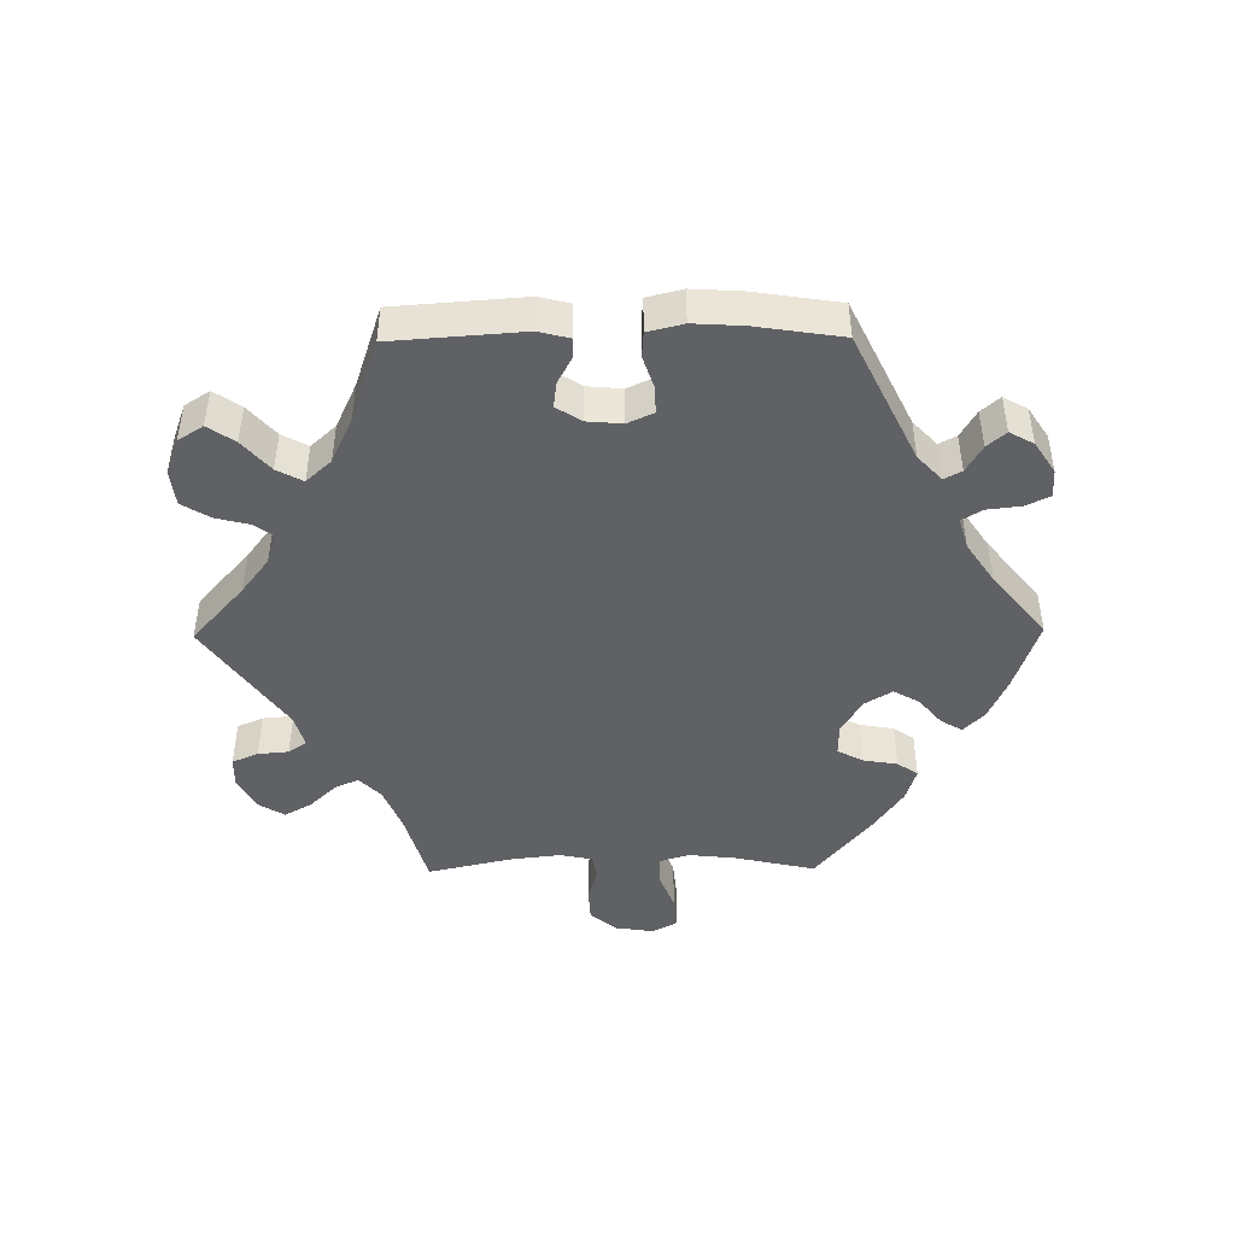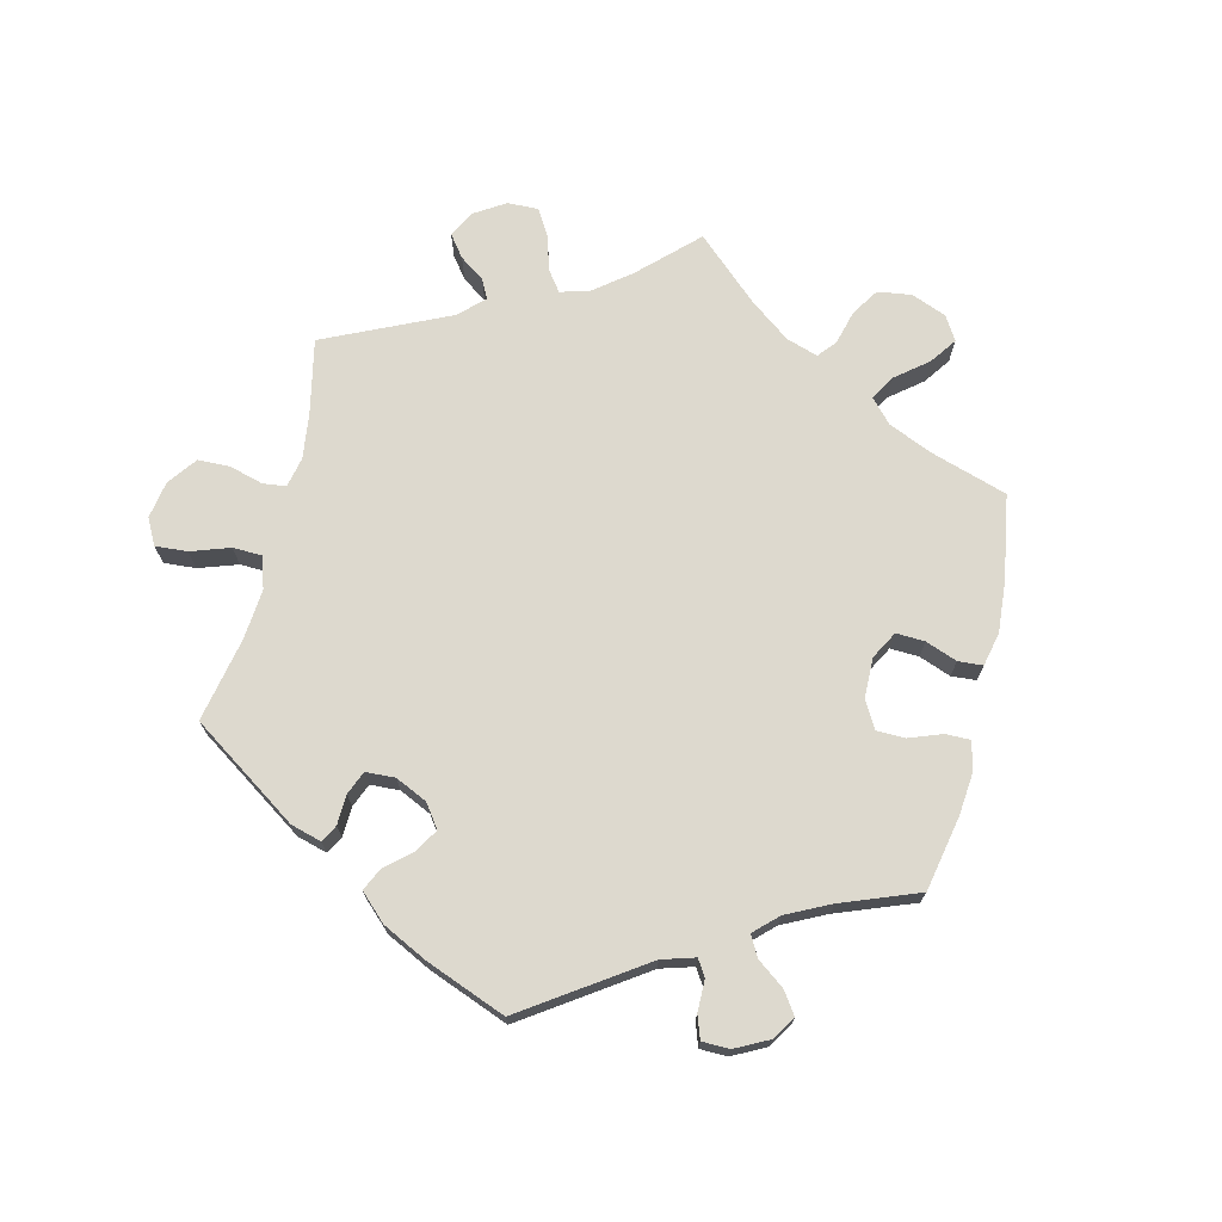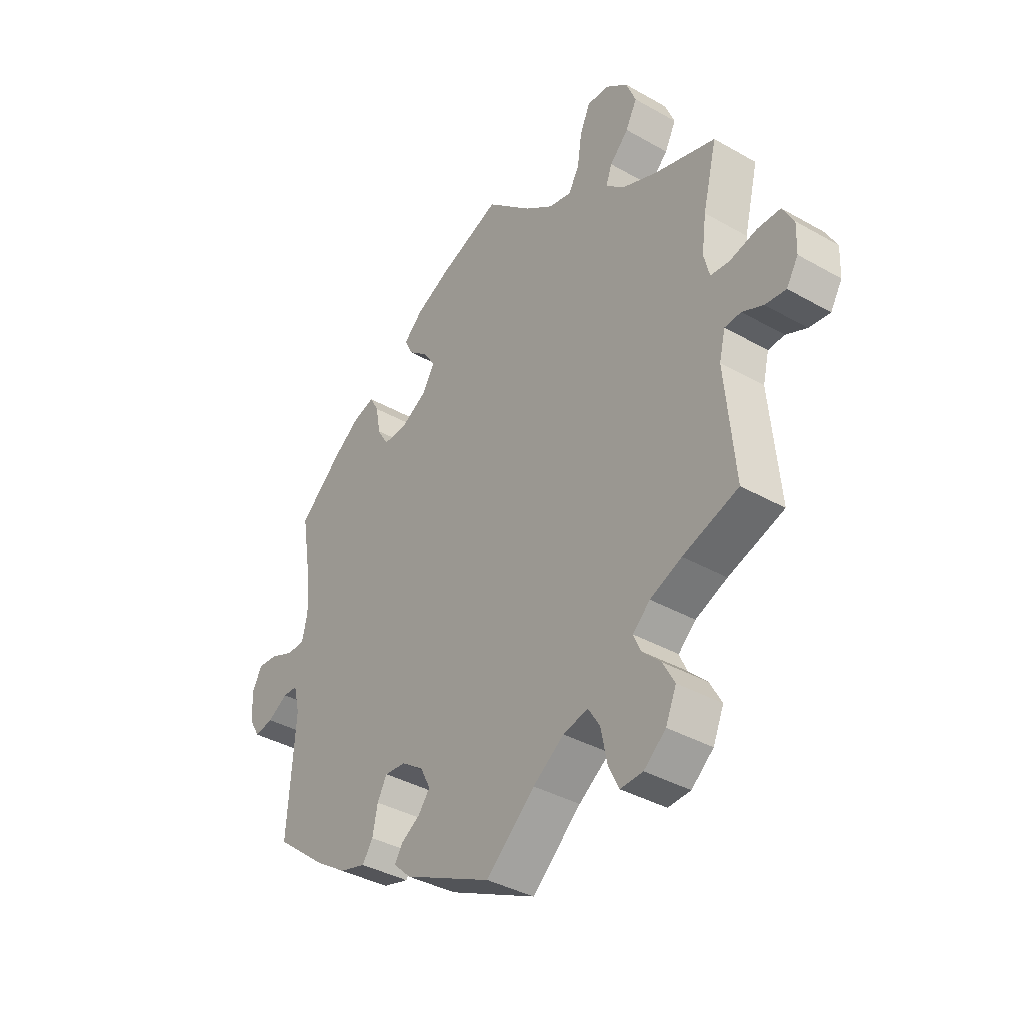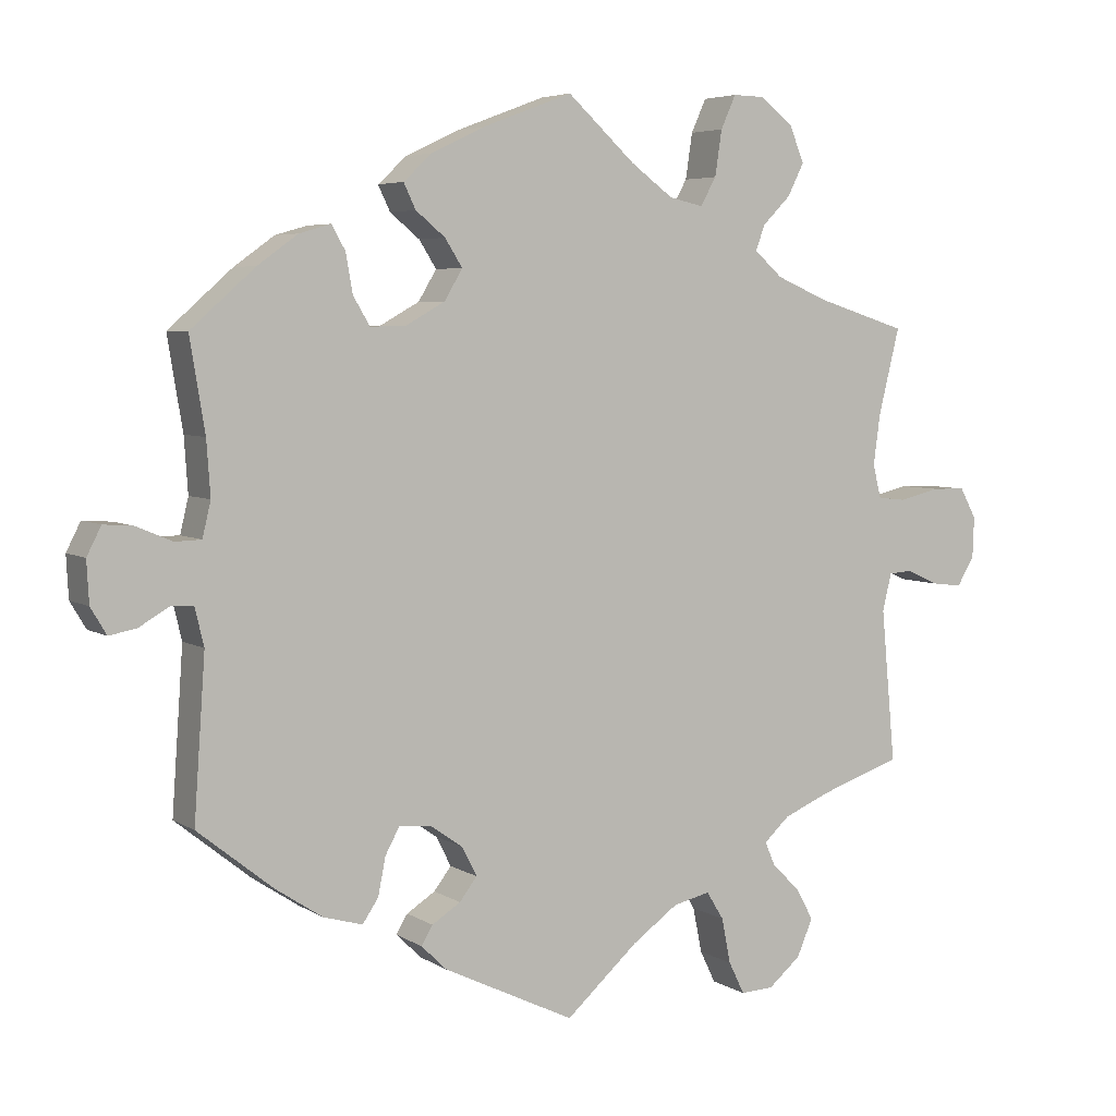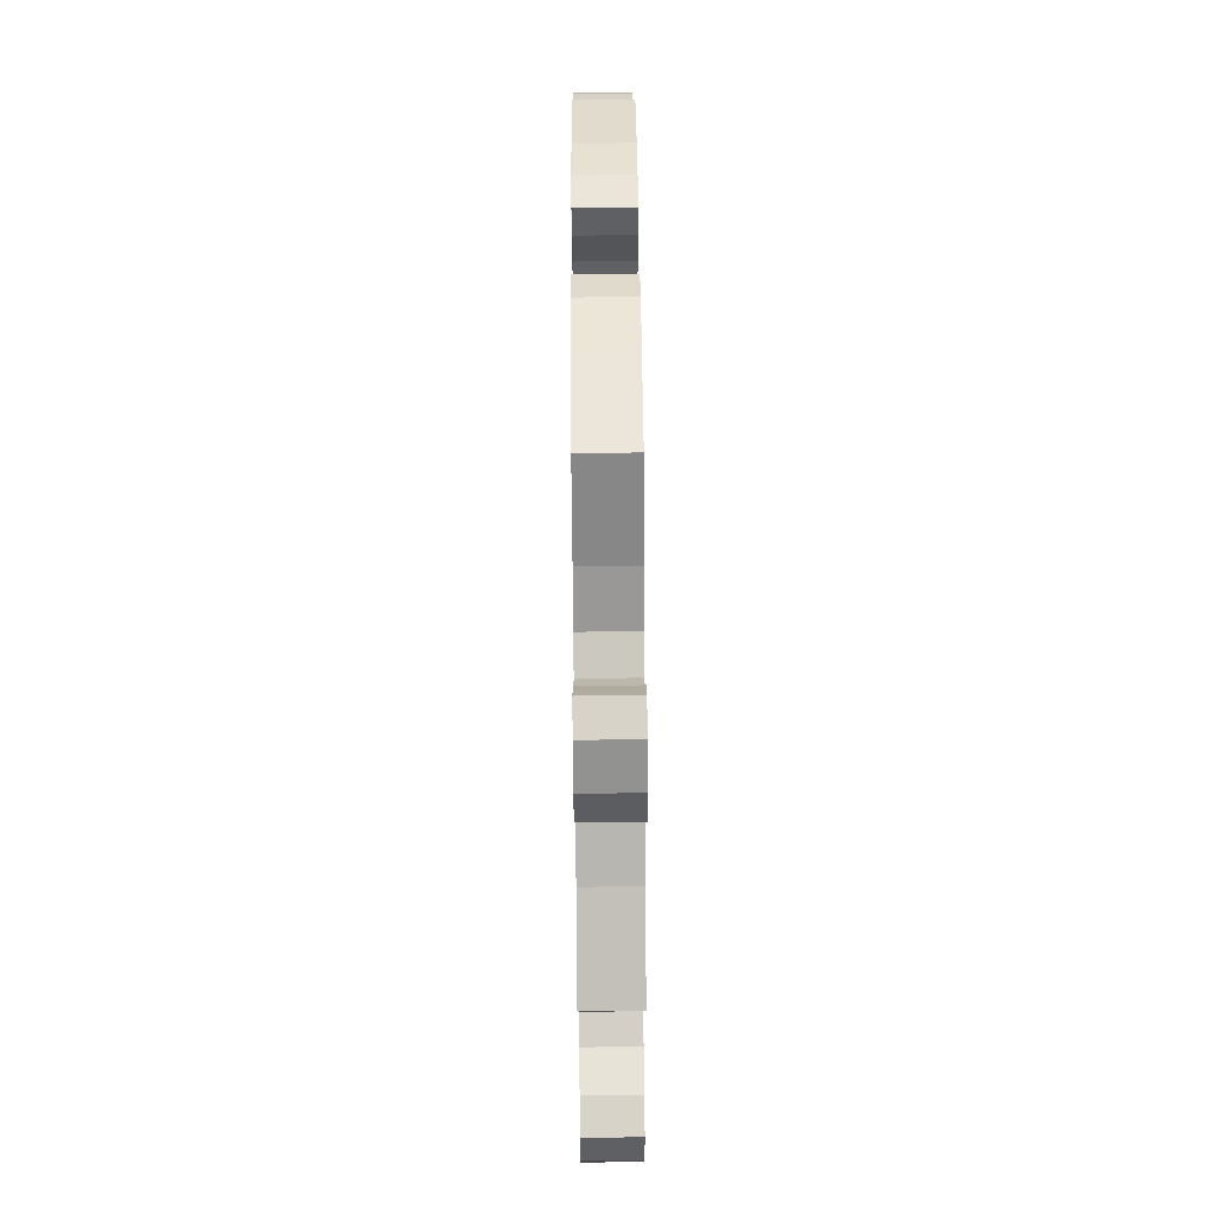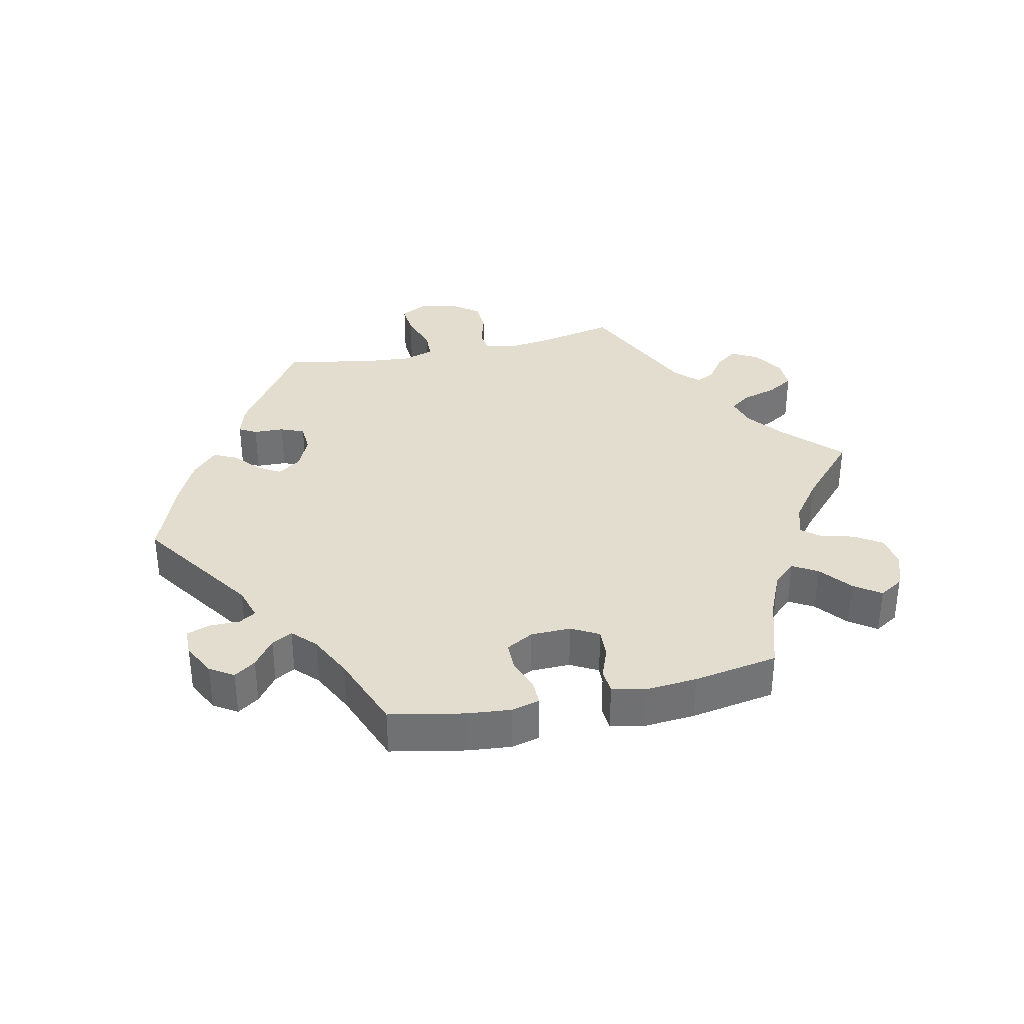
<metadata>
{"format":"obj","ext":"obj","renderer":"f3d","projection":"perspective","resolution":1024,"background":"white","views":[{"elev":-45.8,"azim":-149.4,"up":"+Y"},{"elev":71.7,"azim":-106.5,"up":"+Y"},{"elev":-37.9,"azim":54.1,"up":"+Z"},{"elev":5.2,"azim":-29.4,"up":"+Z"},{"elev":75.3,"azim":89.5,"up":"+Z"},{"elev":35.0,"azim":-42.6,"up":"+Y"}]}
</metadata>
<code>
v -0.486 0.07 -0.077
v -0.498 0.07 -0.027
v -0.527 0.07 -0.026
v -0.567 0.07 -0.049
v -0.603 0.07 -0.056
v -0.624 0.07 -0.021
v -0.627 0.07 0.034
v -0.608 0.07 0.071
v -0.569 0.07 0.068
v -0.522 0.07 0.048
v -0.487 0.07 0.049
v -0.476 0.07 0.095
v -0.481 0.07 0.167
v -0.501 0.07 0.288
v -0.416 0.07 0.363
v -0.363 0.07 0.401
v -0.321 0.07 0.413
v -0.303 0.07 0.381
v -0.294 0.07 0.33
v -0.272 0.07 0.293
v -0.225 0.07 0.294
v -0.173 0.07 0.323
v -0.149 0.07 0.363
v -0.172 0.07 0.399
v -0.211 0.07 0.431
v -0.227 0.07 0.464
v -0.189 0.07 0.499
v -0.12 0.07 0.532
v 0 0.07 0.577
v 0.09 0.07 0.495
v 0.146 0.07 0.454
v 0.191 0.07 0.444
v 0.212 0.07 0.481
v 0.221 0.07 0.541
v 0.241 0.07 0.585
v 0.283 0.07 0.584
v 0.327 0.07 0.549
v 0.346 0.07 0.502
v 0.324 0.07 0.459
v 0.287 0.07 0.422
v 0.275 0.07 0.389
v 0.312 0.07 0.356
v 0.38 0.07 0.327
v 0.501 0.07 0.289
v 0.473 0.07 0.176
v 0.464 0.07 0.109
v 0.475 0.07 0.065
v 0.513 0.07 0.061
v 0.566 0.07 0.074
v 0.611 0.07 0.073
v 0.633 0.07 0.033
v 0.631 0.07 -0.021
v 0.608 0.07 -0.059
v 0.567 0.07 -0.054
v 0.526 0.07 -0.035
v 0.494 0.07 -0.037
v 0.482 0.07 -0.086
v 0.501 0.07 -0.289
v 0.392 0.07 -0.325
v 0.33 0.07 -0.351
v 0.296 0.07 -0.382
v 0.31 0.07 -0.414
v 0.347 0.07 -0.45
v 0.37 0.07 -0.492
v 0.349 0.07 -0.541
v 0.306 0.07 -0.577
v 0.262 0.07 -0.579
v 0.241 0.07 -0.536
v 0.229 0.07 -0.476
v 0.206 0.07 -0.439
v 0.157 0.07 -0.45
v 0.096 0.07 -0.493
v 0 0.07 -0.578
v -0.174 0.07 -0.494
v -0.208 0.07 -0.461
v -0.193 0.07 -0.436
v -0.155 0.07 -0.412
v -0.132 0.07 -0.382
v -0.152 0.07 -0.343
v -0.195 0.07 -0.313
v -0.237 0.07 -0.309
v -0.256 0.07 -0.344
v -0.266 0.07 -0.394
v -0.287 0.07 -0.425
v -0.339 0.07 -0.41
v -0.401 0.07 -0.369
v -0.501 0.07 -0.289
v -0.486 0 -0.077
v -0.498 0 -0.027
v -0.527 0 -0.026
v -0.567 0 -0.049
v -0.603 0 -0.056
v -0.624 0 -0.021
v -0.627 0 0.034
v -0.608 0 0.071
v -0.569 0 0.068
v -0.522 0 0.048
v -0.487 0 0.049
v -0.476 0 0.095
v -0.481 0 0.167
v -0.501 0 0.288
v -0.416 0 0.363
v -0.363 0 0.401
v -0.321 0 0.413
v -0.303 0 0.381
v -0.294 0 0.33
v -0.272 0 0.293
v -0.225 0 0.294
v -0.173 0 0.323
v -0.149 0 0.363
v -0.172 0 0.399
v -0.211 0 0.431
v -0.227 0 0.464
v -0.189 0 0.499
v -0.12 0 0.532
v 0 0 0.577
v 0.09 0 0.495
v 0.146 0 0.454
v 0.191 0 0.444
v 0.212 0 0.481
v 0.221 0 0.541
v 0.241 0 0.585
v 0.283 0 0.584
v 0.327 0 0.549
v 0.346 0 0.502
v 0.324 0 0.459
v 0.287 0 0.422
v 0.275 0 0.389
v 0.312 0 0.356
v 0.38 0 0.327
v 0.501 0 0.289
v 0.473 0 0.176
v 0.464 0 0.109
v 0.475 0 0.065
v 0.513 0 0.061
v 0.566 0 0.074
v 0.611 0 0.073
v 0.633 0 0.033
v 0.631 0 -0.021
v 0.608 0 -0.059
v 0.567 0 -0.054
v 0.526 0 -0.035
v 0.494 0 -0.037
v 0.482 0 -0.086
v 0.501 0 -0.289
v 0.392 0 -0.325
v 0.33 0 -0.351
v 0.296 0 -0.382
v 0.31 0 -0.414
v 0.347 0 -0.45
v 0.37 0 -0.492
v 0.349 0 -0.541
v 0.306 0 -0.577
v 0.262 0 -0.579
v 0.241 0 -0.536
v 0.229 0 -0.476
v 0.206 0 -0.439
v 0.157 0 -0.45
v 0.096 0 -0.493
v 0 0 -0.578
v -0.174 0 -0.494
v -0.208 0 -0.461
v -0.193 0 -0.436
v -0.155 0 -0.412
v -0.132 0 -0.382
v -0.152 0 -0.343
v -0.195 0 -0.313
v -0.237 0 -0.309
v -0.256 0 -0.344
v -0.266 0 -0.394
v -0.287 0 -0.425
v -0.339 0 -0.41
v -0.401 0 -0.369
v -0.501 0 -0.289
f 86 87 1
f 85 86 1 2
f 82 83 84 85
f 81 82 85 2
f 80 81 2
f 79 80 2
f 74 75 76 77
f 72 73 74 77
f 71 72 77 78
f 70 71 78 79
f 66 67 68 69
f 66 69 70
f 65 66 70
f 62 63 64 65
f 61 62 65 70
f 60 61 70 79
f 57 58 59
f 56 57 59 60
f 52 53 54 55
f 52 55 56
f 51 52 56
f 48 49 50 51
f 47 48 51 56
f 46 47 56 60
f 43 44 45
f 42 43 45 46
f 41 42 46 60
f 37 38 39 40
f 37 40 41
f 36 37 41
f 33 34 35 36
f 32 33 36 41
f 31 32 41 60
f 27 28 29 30
f 24 25 26 27
f 23 24 27 30
f 22 23 30 31
f 16 17 18 19
f 16 19 20
f 13 14 15 16
f 12 13 16 20
f 11 12 20 21
f 7 8 9 10
f 7 10 11
f 6 7 11
f 3 4 5 6
f 2 3 6 11
f 22 31 60 79
f 21 22 79
f 2 11 21 79
f 88 174 173
f 89 88 173 172
f 172 171 170 169
f 89 172 169 168
f 89 168 167
f 89 167 166
f 164 163 162 161
f 164 161 160 159
f 165 164 159 158
f 166 165 158 157
f 156 155 154 153
f 157 156 153
f 157 153 152
f 152 151 150 149
f 157 152 149 148
f 166 157 148 147
f 146 145 144
f 147 146 144 143
f 142 141 140 139
f 143 142 139
f 143 139 138
f 138 137 136 135
f 143 138 135 134
f 147 143 134 133
f 132 131 130
f 133 132 130 129
f 147 133 129 128
f 127 126 125 124
f 128 127 124
f 128 124 123
f 123 122 121 120
f 128 123 120 119
f 147 128 119 118
f 117 116 115 114
f 114 113 112 111
f 117 114 111 110
f 118 117 110 109
f 106 105 104 103
f 107 106 103
f 103 102 101 100
f 107 103 100 99
f 108 107 99 98
f 97 96 95 94
f 98 97 94
f 98 94 93
f 93 92 91 90
f 98 93 90 89
f 166 147 118 109
f 166 109 108
f 166 108 98 89
f 1 88 89 2
f 2 89 90 3
f 3 90 91 4
f 4 91 92 5
f 5 92 93 6
f 6 93 94 7
f 7 94 95 8
f 8 95 96 9
f 9 96 97 10
f 10 97 98 11
f 11 98 99 12
f 12 99 100 13
f 13 100 101 14
f 14 101 102 15
f 15 102 103 16
f 16 103 104 17
f 17 104 105 18
f 18 105 106 19
f 19 106 107 20
f 20 107 108 21
f 21 108 109 22
f 22 109 110 23
f 23 110 111 24
f 24 111 112 25
f 25 112 113 26
f 26 113 114 27
f 27 114 115 28
f 28 115 116 29
f 29 116 117 30
f 30 117 118 31
f 31 118 119 32
f 32 119 120 33
f 33 120 121 34
f 34 121 122 35
f 35 122 123 36
f 36 123 124 37
f 37 124 125 38
f 38 125 126 39
f 39 126 127 40
f 40 127 128 41
f 41 128 129 42
f 42 129 130 43
f 43 130 131 44
f 44 131 132 45
f 45 132 133 46
f 46 133 134 47
f 47 134 135 48
f 48 135 136 49
f 49 136 137 50
f 50 137 138 51
f 51 138 139 52
f 52 139 140 53
f 53 140 141 54
f 54 141 142 55
f 55 142 143 56
f 56 143 144 57
f 57 144 145 58
f 58 145 146 59
f 59 146 147 60
f 60 147 148 61
f 61 148 149 62
f 62 149 150 63
f 63 150 151 64
f 64 151 152 65
f 65 152 153 66
f 66 153 154 67
f 67 154 155 68
f 68 155 156 69
f 69 156 157 70
f 70 157 158 71
f 71 158 159 72
f 72 159 160 73
f 73 160 161 74
f 74 161 162 75
f 75 162 163 76
f 76 163 164 77
f 77 164 165 78
f 78 165 166 79
f 79 166 167 80
f 80 167 168 81
f 81 168 169 82
f 82 169 170 83
f 83 170 171 84
f 84 171 172 85
f 85 172 173 86
f 86 173 174 87
f 87 174 88 1

</code>
